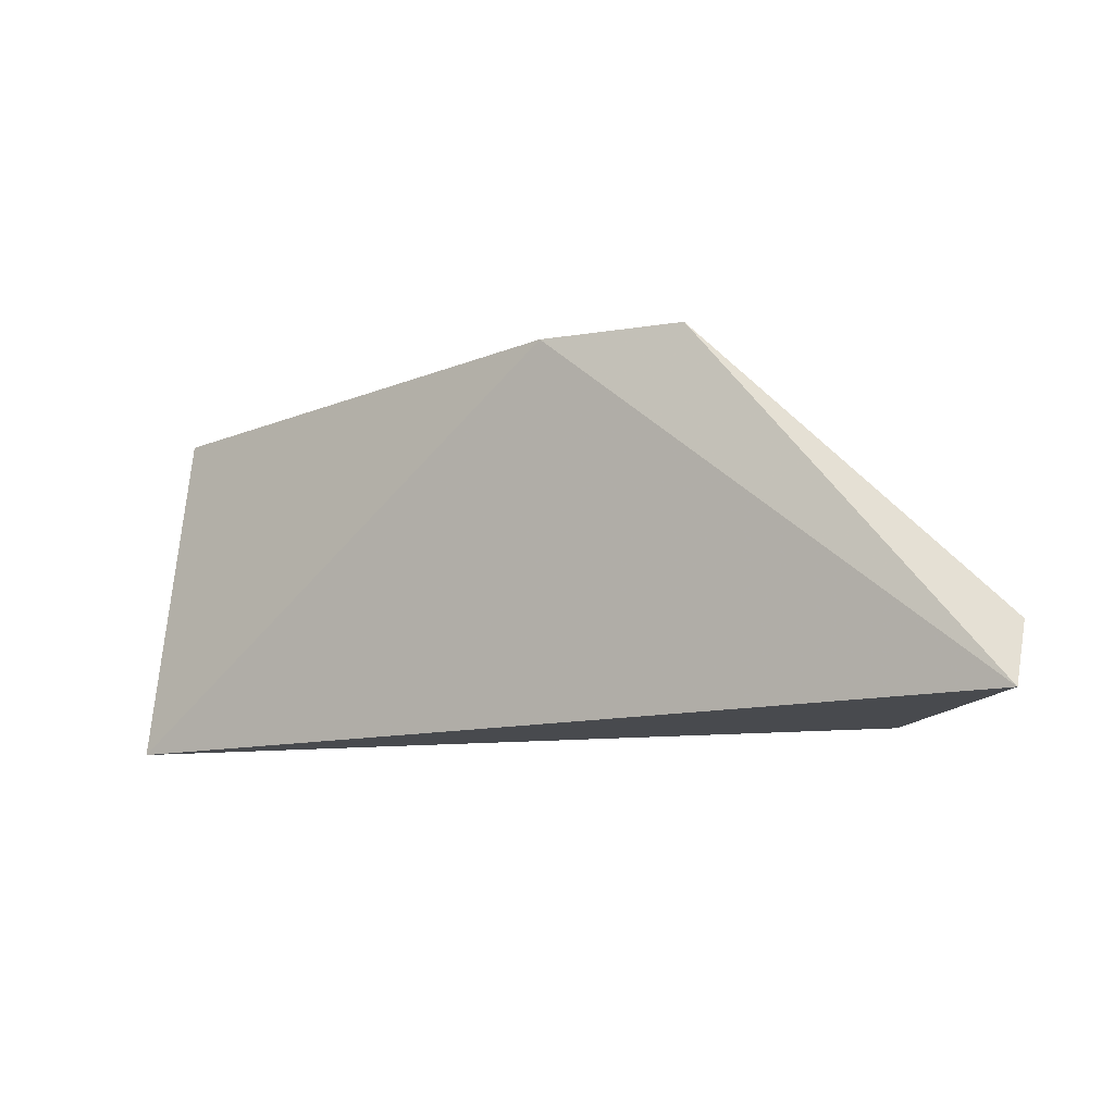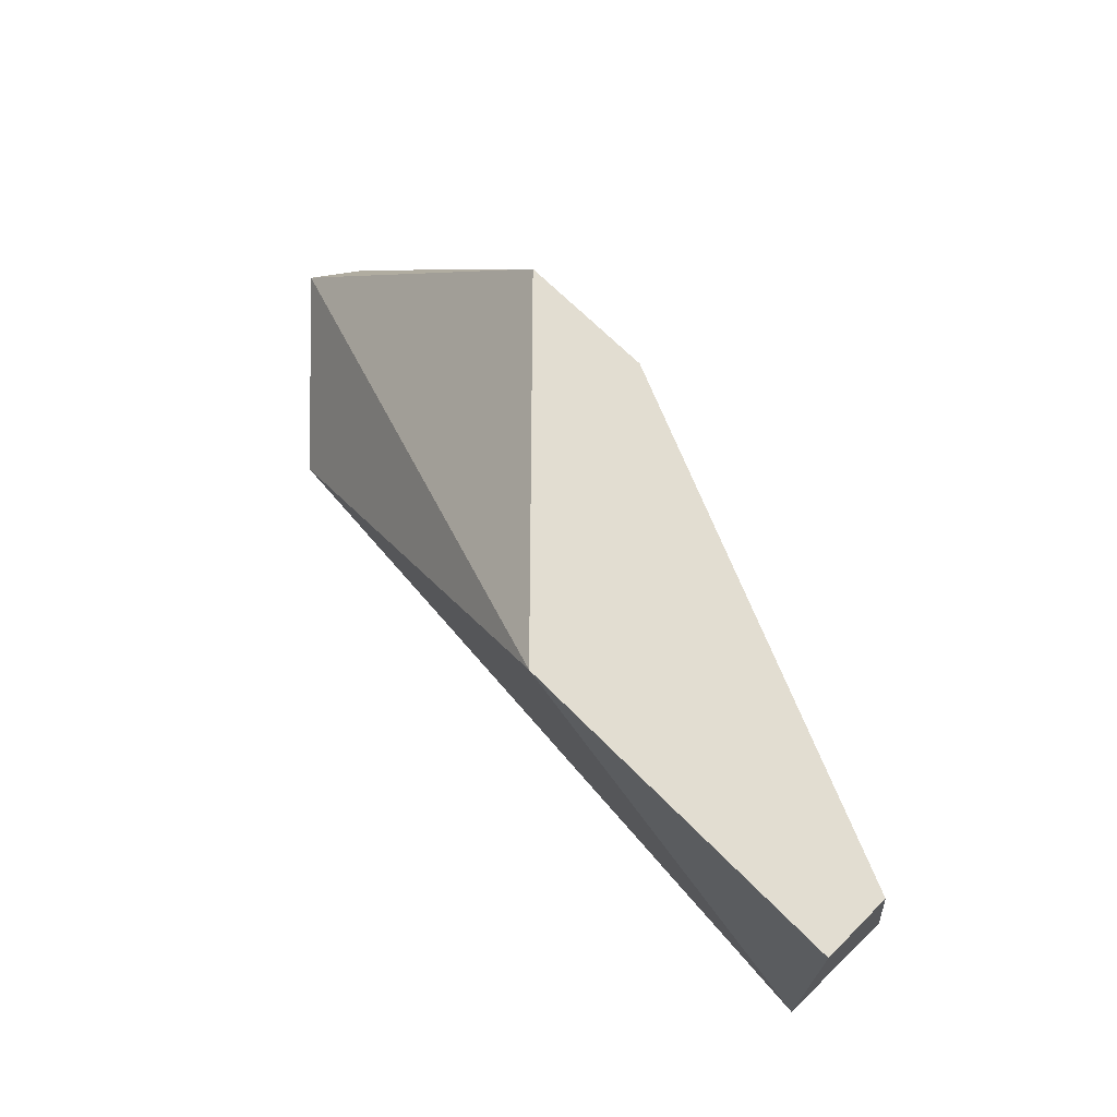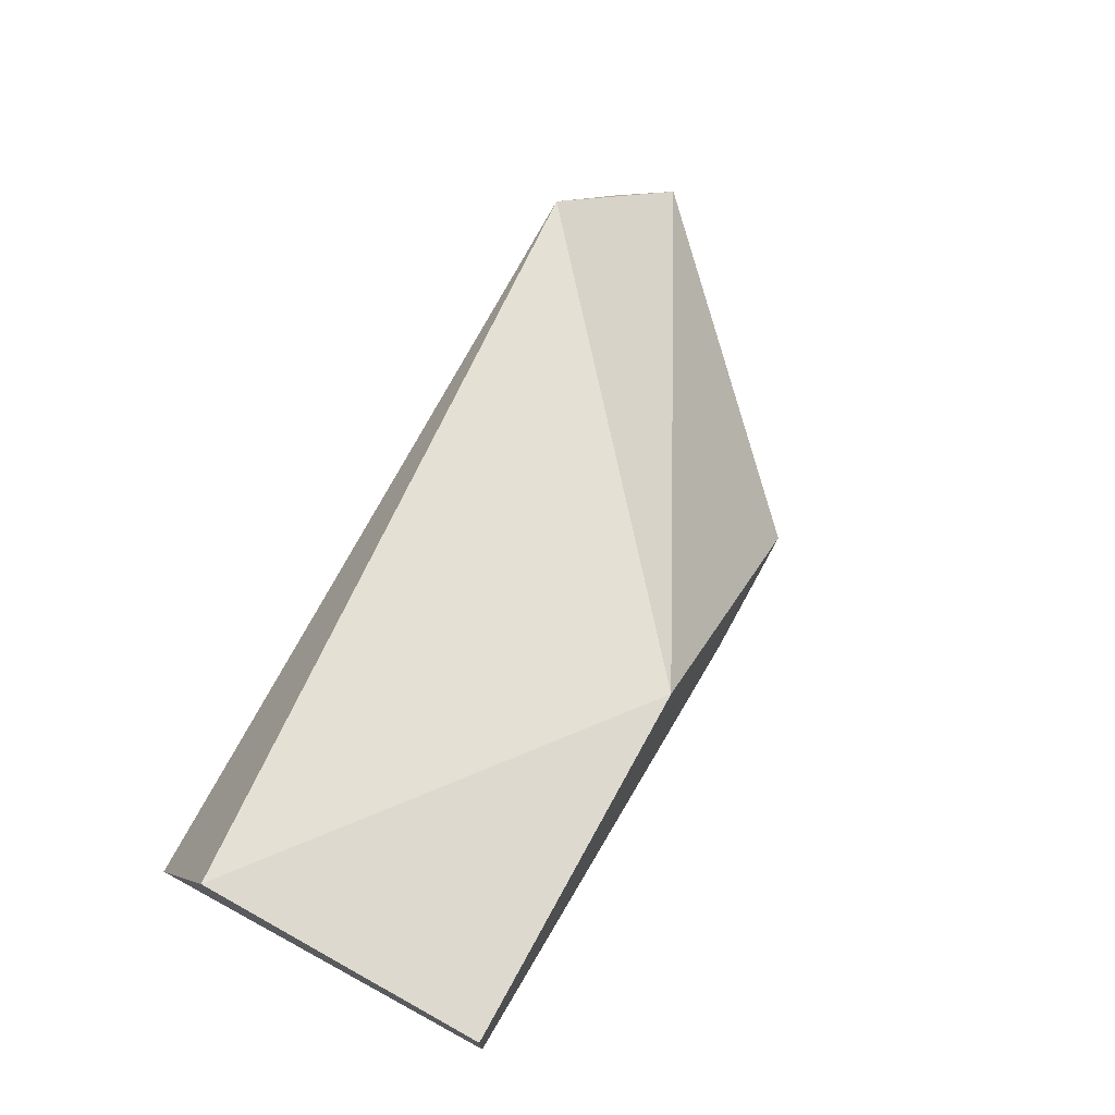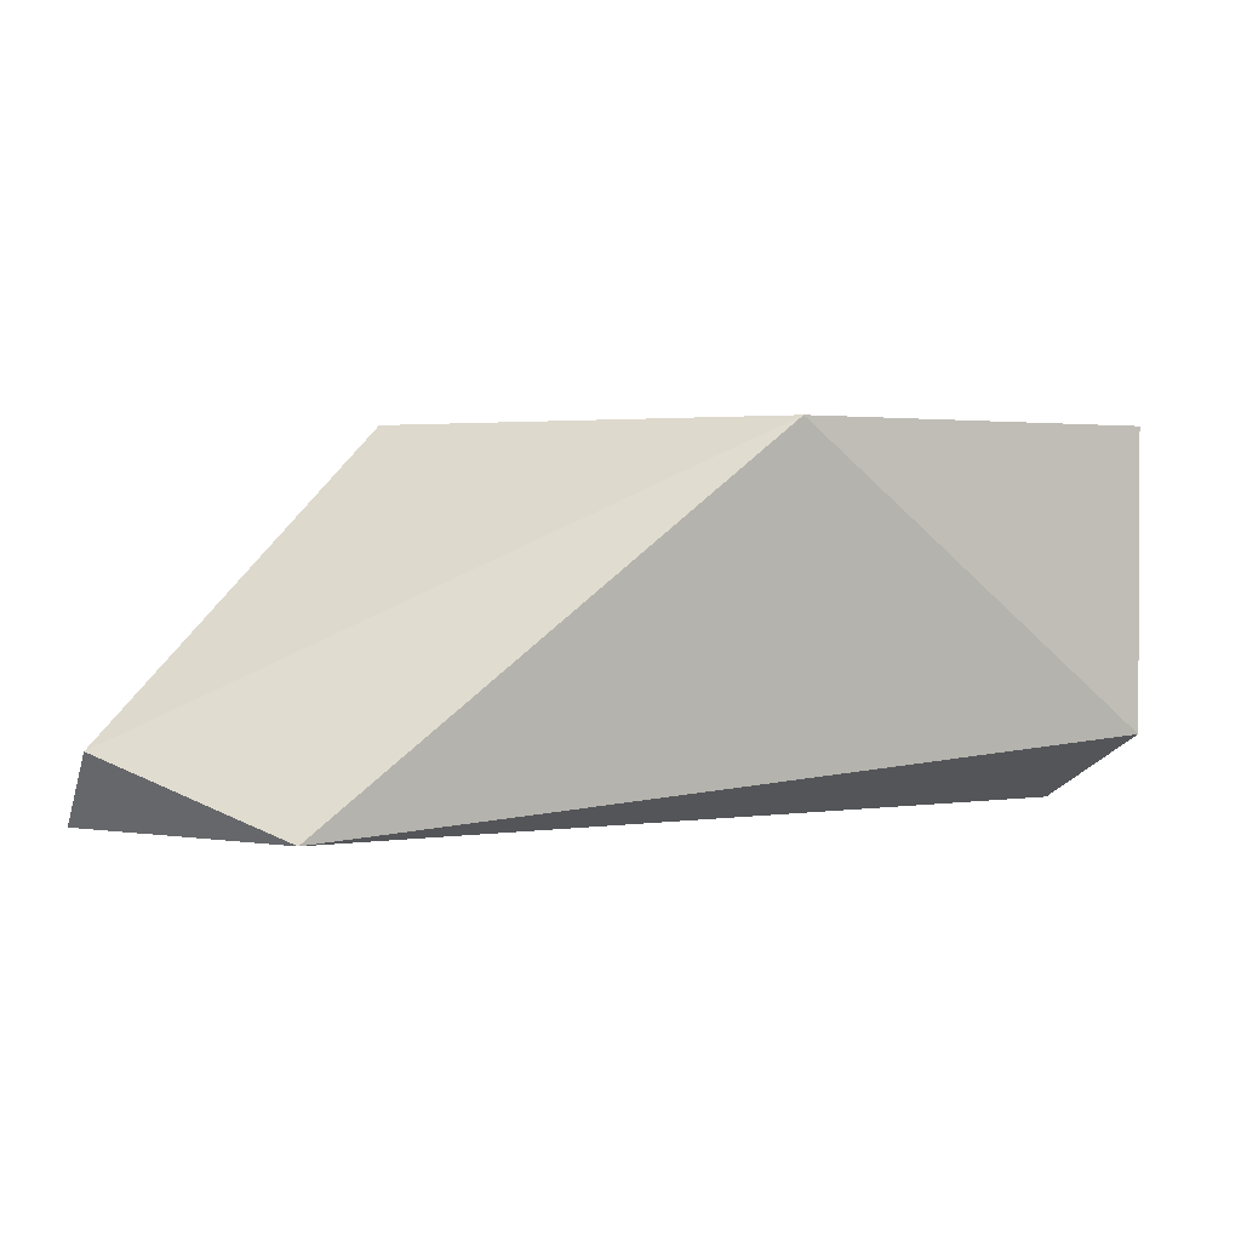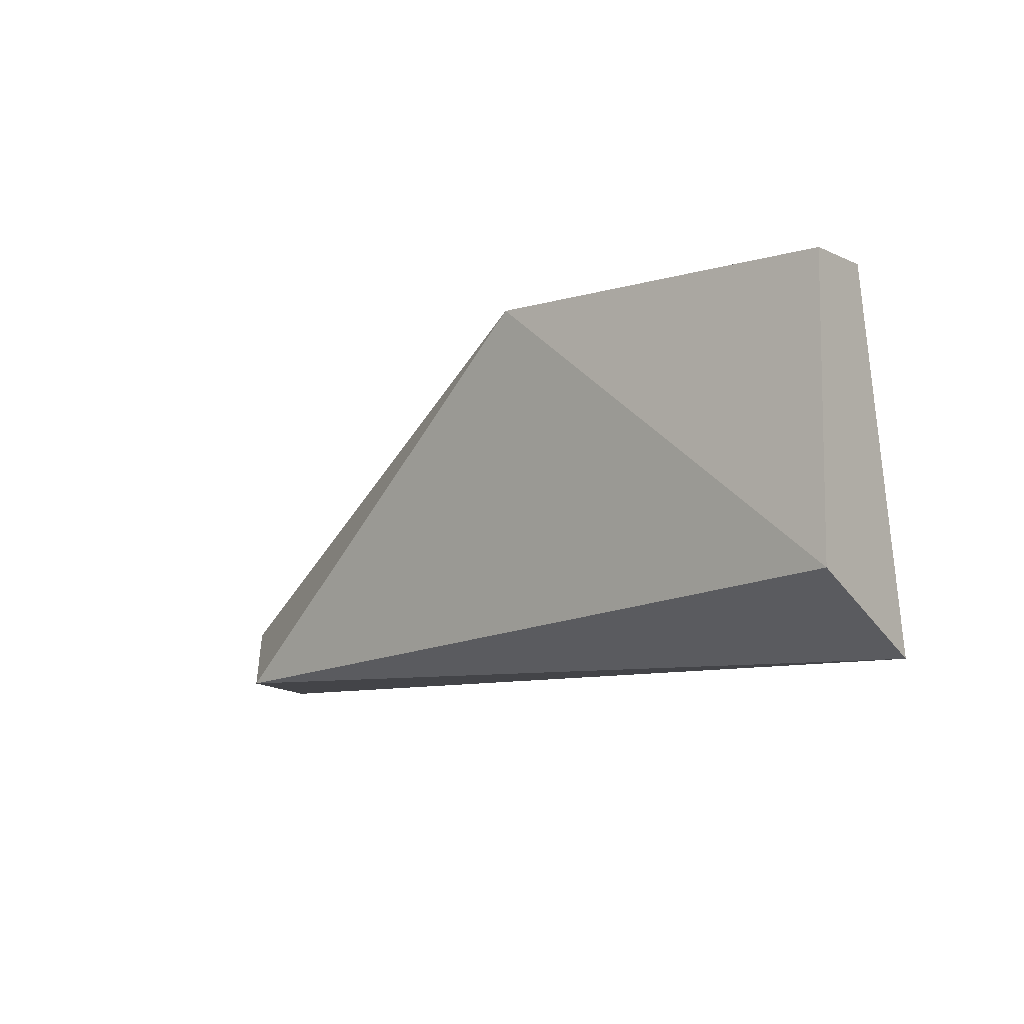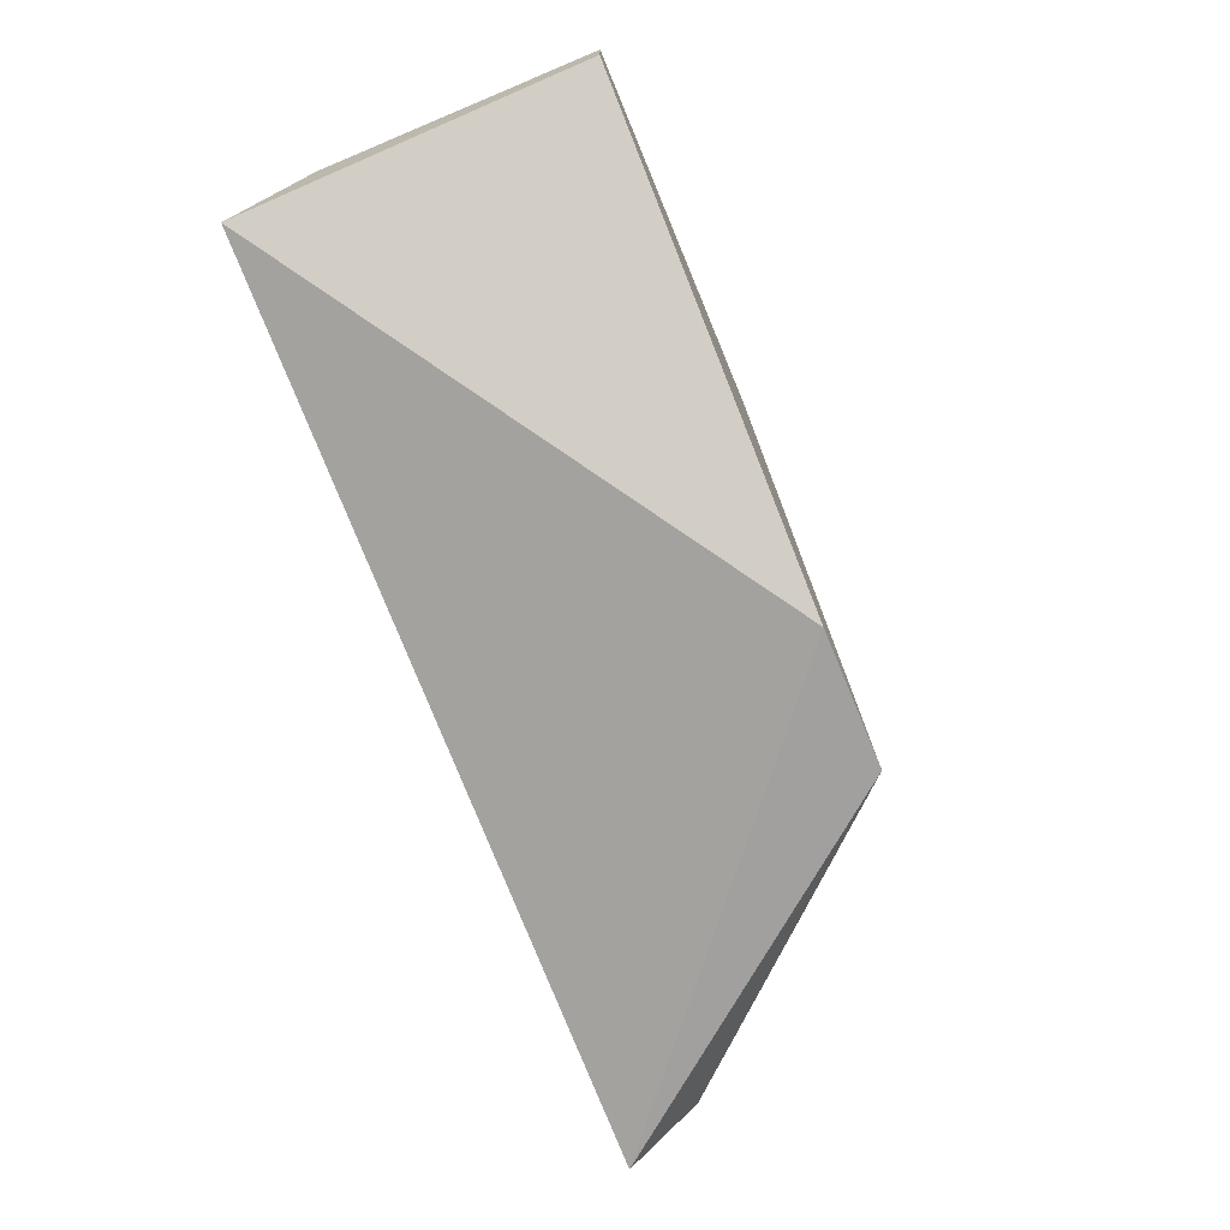
<metadata>
{"format":"obj","ext":"obj","renderer":"f3d","projection":"perspective","resolution":1024,"background":"white","views":[{"elev":-12.8,"azim":-159.6,"up":"+Y"},{"elev":68.4,"azim":45.2,"up":"+Y"},{"elev":71.6,"azim":118.9,"up":"+Z"},{"elev":1.3,"azim":-25.0,"up":"+Y"},{"elev":-8.3,"azim":38.9,"up":"+Y"},{"elev":-71.8,"azim":112.6,"up":"+Z"}]}
</metadata>
<code>
v -0.02385 -0.004009 0.07854
v -0.01885 -0.004009 0.08355
v -0.01259 -0.01026 0.08104
v -0.01259 -0.009012 0.08355
v -0.01259 -0.004009 0.08355
v -0.01259 -0.004009 0.08229
v -0.02885 -0.01026 0.07854
v -0.02885 -0.009012 0.07979
v -0.02135 -0.004009 0.07854
v -0.02635 -0.01026 0.08229
f 2 1 8
f 6 5 3
f 7 3 10
f 5 6 1
f 5 1 2
f 3 5 4
f 10 3 4
f 5 2 4
f 2 10 4
f 6 3 9
f 3 7 9
f 1 6 9
f 7 1 9
f 7 10 8
f 1 7 8
f 10 2 8

</code>
